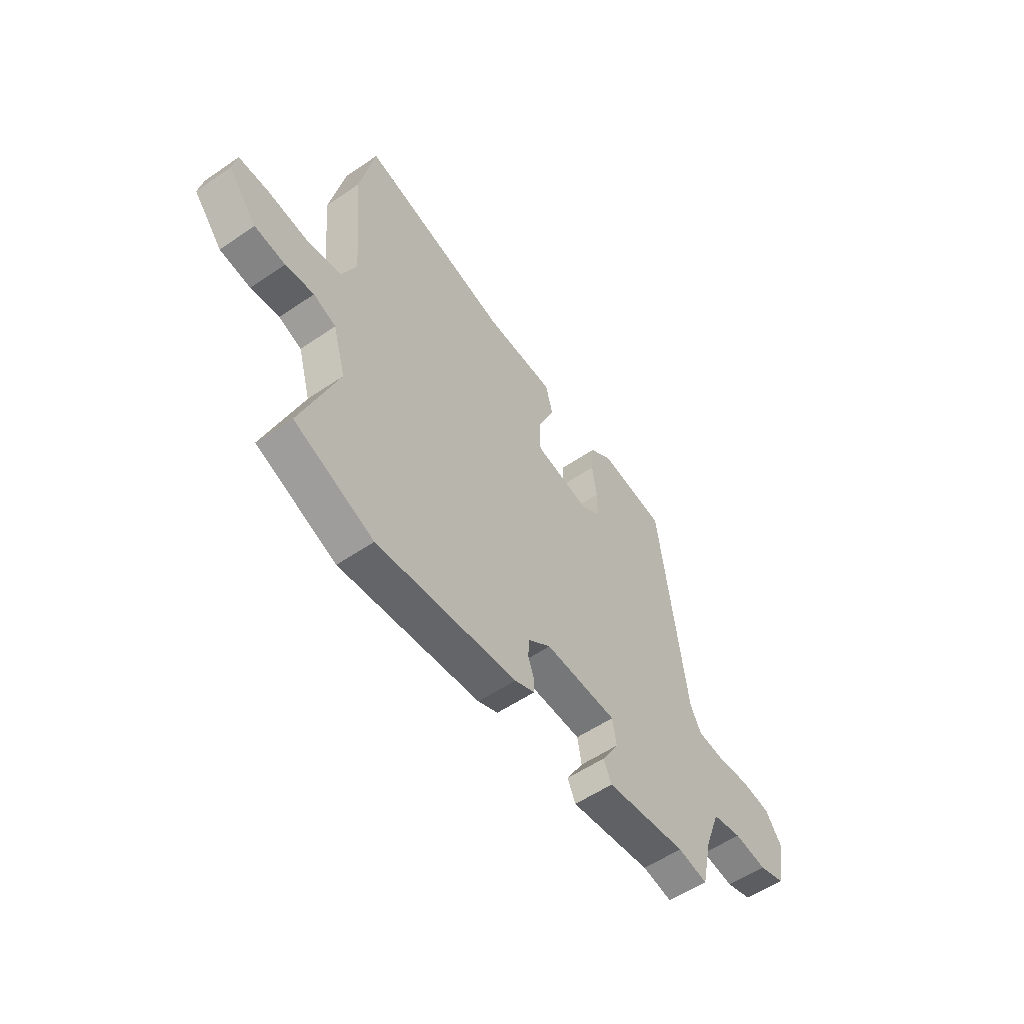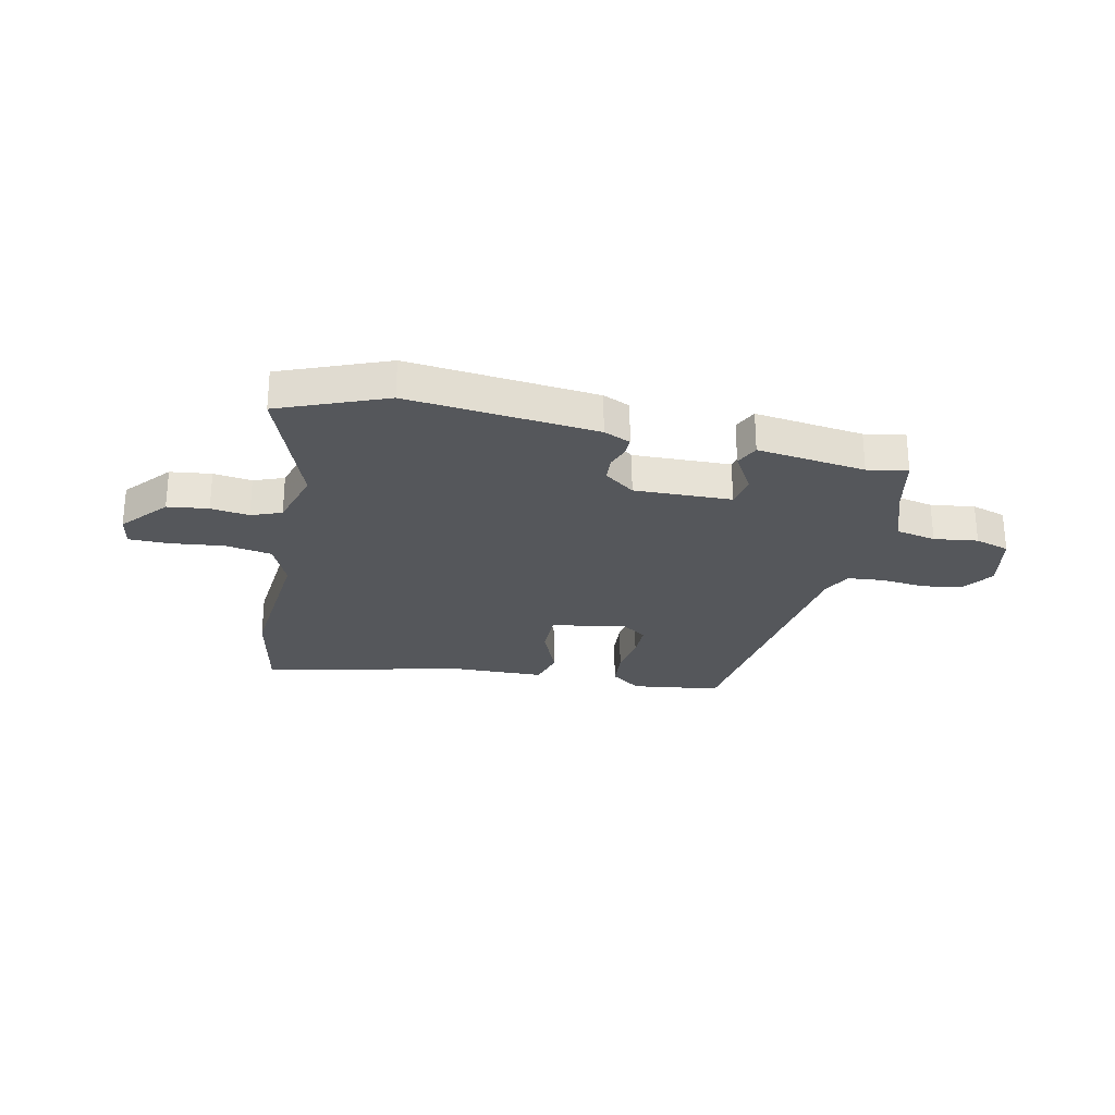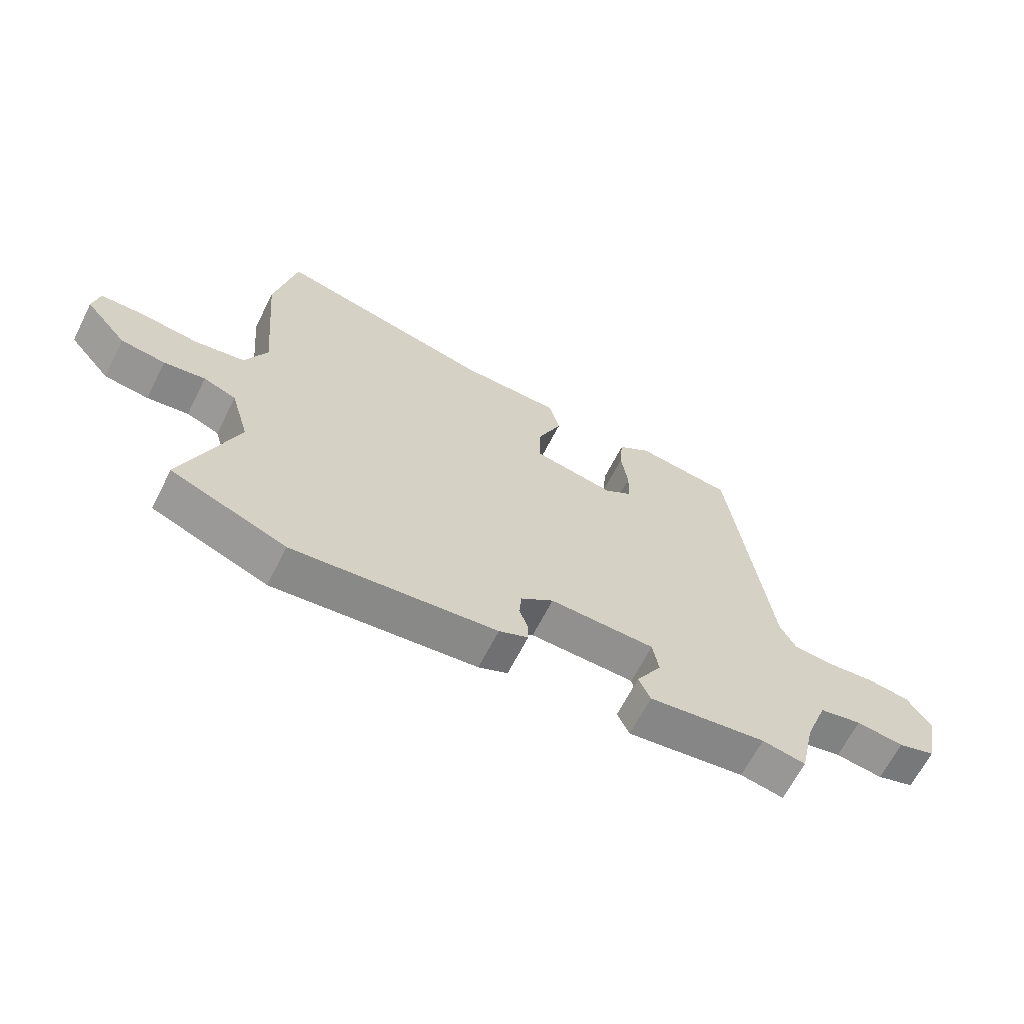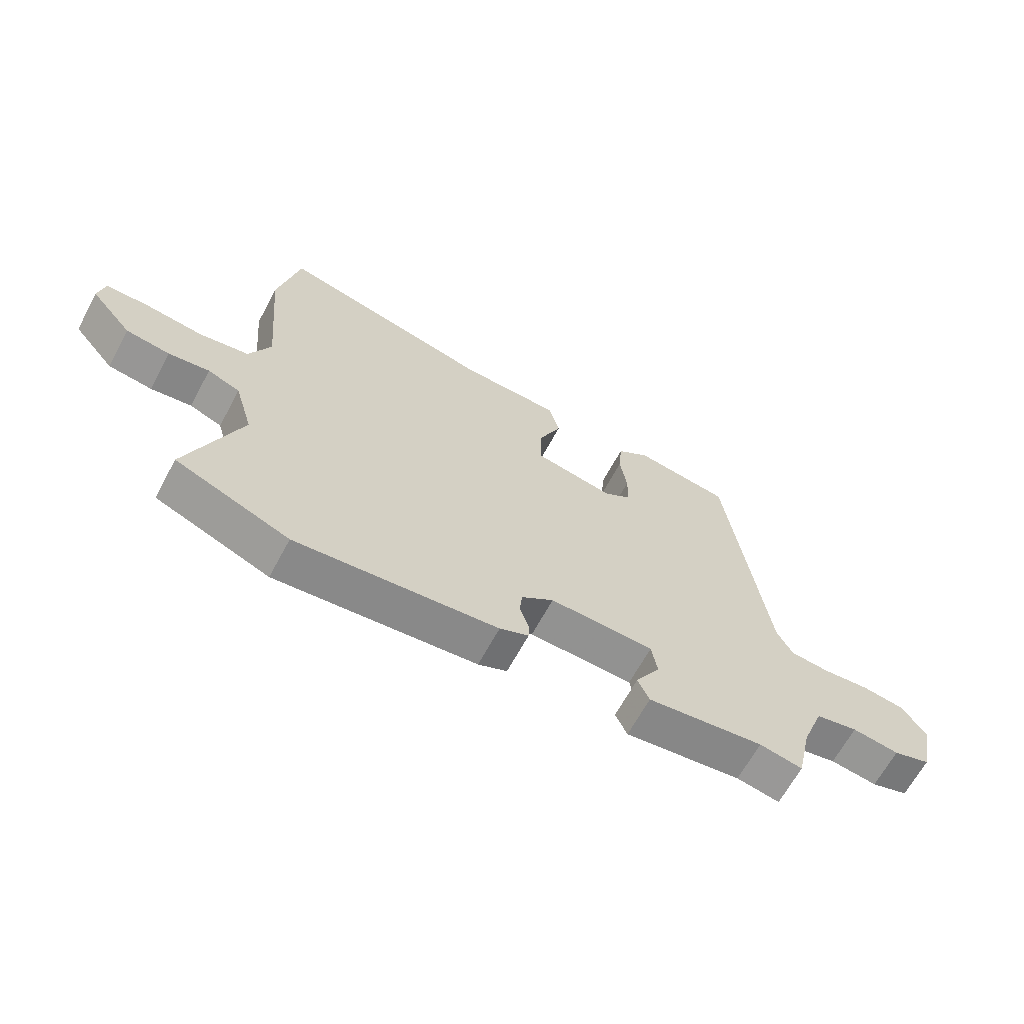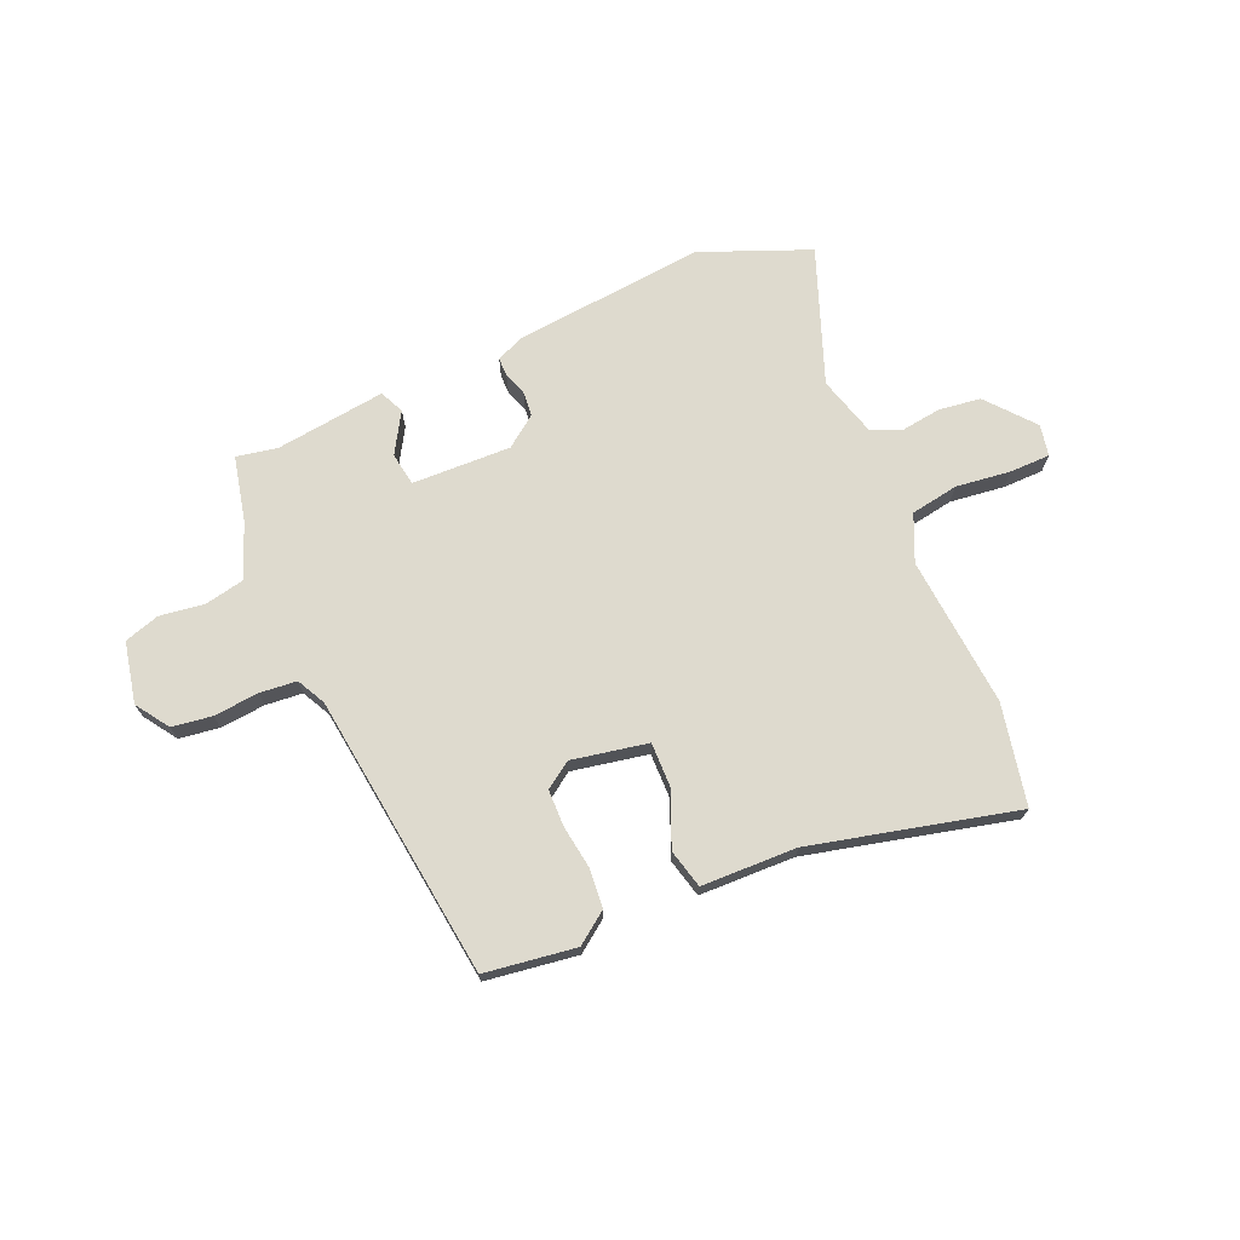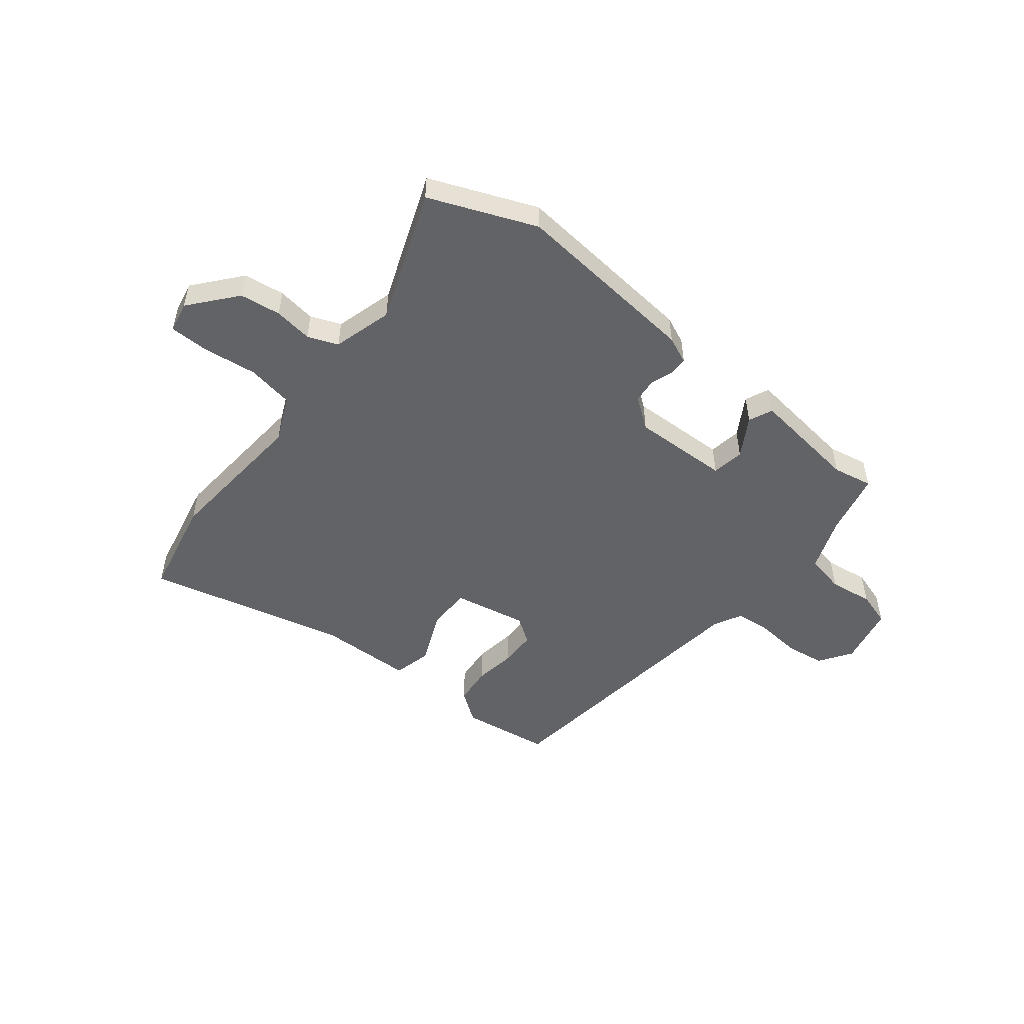
<metadata>
{"format":"obj","ext":"obj","renderer":"f3d","projection":"perspective","resolution":1024,"background":"white","views":[{"elev":-55.8,"azim":125.7,"up":"+Z"},{"elev":-26.4,"azim":167.6,"up":"+Y"},{"elev":-65.2,"azim":153.1,"up":"+Z"},{"elev":-65.6,"azim":151.7,"up":"+Z"},{"elev":71.2,"azim":-23.1,"up":"+Y"},{"elev":-51.0,"azim":141.7,"up":"+Y"}]}
</metadata>
<code>
v 0.48 0.07 0.598
v 0.517 0.07 0.415
v 0.493 0.07 0.14
v 0.53 0.07 0.056
v 0.617 0.07 0.041
v 0.716 0.07 0.053
v 0.79 0.07 0.052
v 0.801 0.07 -0.005
v 0.729 0.07 -0.09
v 0.653 0.07 -0.1
v 0.582 0.07 -0.09
v 0.526 0.07 -0.112
v 0.494 0.07 -0.222
v 0.585 0.07 -0.466
v 0.388 0.07 -0.545
v 0.039 0.07 -0.51
v -0.011 0.07 -0.488
v -0.011 0.07 -0.454
v 0.004 0.07 -0.412
v 0 0.07 -0.367
v -0.056 0.07 -0.325
v -0.236 0.07 -0.33
v -0.246 0.07 -0.39
v -0.203 0.07 -0.463
v -0.223 0.07 -0.507
v -0.424 0.07 -0.481
v -0.498 0.07 -0.495
v -0.524 0.07 -0.378
v -0.562 0.07 -0.277
v -0.635 0.07 -0.262
v -0.716 0.07 -0.273
v -0.78 0.07 -0.253
v -0.803 0.07 -0.142
v -0.762 0.07 -0.082
v -0.689 0.07 -0.072
v -0.607 0.07 -0.08
v -0.54 0.07 -0.074
v -0.513 0.07 -0.022
v -0.446 0.07 0.497
v -0.28 0.07 0.52
v -0.223 0.07 0.478
v -0.217 0.07 0.407
v -0.229 0.07 0.328
v -0.228 0.07 0.261
v -0.18 0.07 0.228
v -0.042 0.07 0.254
v -0.043 0.07 0.337
v -0.084 0.07 0.434
v -0.066 0.07 0.505
v 0.108 0.07 0.509
v 0.48 0 0.598
v 0.517 0 0.415
v 0.493 0 0.14
v 0.53 0 0.056
v 0.617 0 0.041
v 0.716 0 0.053
v 0.79 0 0.052
v 0.801 0 -0.005
v 0.729 0 -0.09
v 0.653 0 -0.1
v 0.582 0 -0.09
v 0.526 0 -0.112
v 0.494 0 -0.222
v 0.585 0 -0.466
v 0.388 0 -0.545
v 0.039 0 -0.51
v -0.011 0 -0.488
v -0.011 0 -0.454
v 0.004 0 -0.412
v 0 0 -0.367
v -0.056 0 -0.325
v -0.236 0 -0.33
v -0.246 0 -0.39
v -0.203 0 -0.463
v -0.223 0 -0.507
v -0.424 0 -0.481
v -0.498 0 -0.495
v -0.524 0 -0.378
v -0.562 0 -0.277
v -0.635 0 -0.262
v -0.716 0 -0.273
v -0.78 0 -0.253
v -0.803 0 -0.142
v -0.762 0 -0.082
v -0.689 0 -0.072
v -0.607 0 -0.08
v -0.54 0 -0.074
v -0.513 0 -0.022
v -0.446 0 0.497
v -0.28 0 0.52
v -0.223 0 0.478
v -0.217 0 0.407
v -0.229 0 0.328
v -0.228 0 0.261
v -0.18 0 0.228
v -0.042 0 0.254
v -0.043 0 0.337
v -0.084 0 0.434
v -0.066 0 0.505
v 0.108 0 0.509
f 47 48 49 50
f 1 2 3
f 50 1 3
f 47 50 3
f 46 47 3
f 45 46 3 4
f 41 42 43
f 40 41 43
f 39 40 43
f 38 39 43
f 37 38 43 44
f 34 35 36
f 33 34 36
f 32 33 36
f 31 32 36
f 30 31 36
f 29 30 36 37
f 37 44 45
f 29 37 45
f 28 29 45
f 23 24 25 26
f 27 28 45
f 26 27 45
f 23 26 45
f 22 23 45
f 17 18 19
f 16 17 19
f 15 16 19
f 14 15 19
f 13 14 19
f 12 13 19 20
f 9 10 11
f 8 9 11
f 7 8 11
f 6 7 11
f 5 6 11
f 4 5 11 12
f 45 4 12
f 22 45 12
f 21 22 12
f 12 20 21
f 100 99 98 97
f 53 52 51
f 53 51 100
f 53 100 97
f 53 97 96
f 54 53 96 95
f 93 92 91
f 93 91 90
f 93 90 89
f 93 89 88
f 94 93 88 87
f 86 85 84
f 86 84 83
f 86 83 82
f 86 82 81
f 86 81 80
f 87 86 80 79
f 95 94 87
f 95 87 79
f 95 79 78
f 76 75 74 73
f 95 78 77
f 95 77 76
f 95 76 73
f 95 73 72
f 69 68 67
f 69 67 66
f 69 66 65
f 69 65 64
f 69 64 63
f 70 69 63 62
f 61 60 59
f 61 59 58
f 61 58 57
f 61 57 56
f 61 56 55
f 62 61 55 54
f 62 54 95
f 62 95 72
f 62 72 71
f 71 70 62
f 1 51 52 2
f 2 52 53 3
f 3 53 54 4
f 4 54 55 5
f 5 55 56 6
f 6 56 57 7
f 7 57 58 8
f 8 58 59 9
f 9 59 60 10
f 10 60 61 11
f 11 61 62 12
f 12 62 63 13
f 13 63 64 14
f 14 64 65 15
f 15 65 66 16
f 16 66 67 17
f 17 67 68 18
f 18 68 69 19
f 19 69 70 20
f 20 70 71 21
f 21 71 72 22
f 22 72 73 23
f 23 73 74 24
f 24 74 75 25
f 25 75 76 26
f 26 76 77 27
f 27 77 78 28
f 28 78 79 29
f 29 79 80 30
f 30 80 81 31
f 31 81 82 32
f 32 82 83 33
f 33 83 84 34
f 34 84 85 35
f 35 85 86 36
f 36 86 87 37
f 37 87 88 38
f 38 88 89 39
f 39 89 90 40
f 40 90 91 41
f 41 91 92 42
f 42 92 93 43
f 43 93 94 44
f 44 94 95 45
f 45 95 96 46
f 46 96 97 47
f 47 97 98 48
f 48 98 99 49
f 49 99 100 50
f 50 100 51 1

</code>
